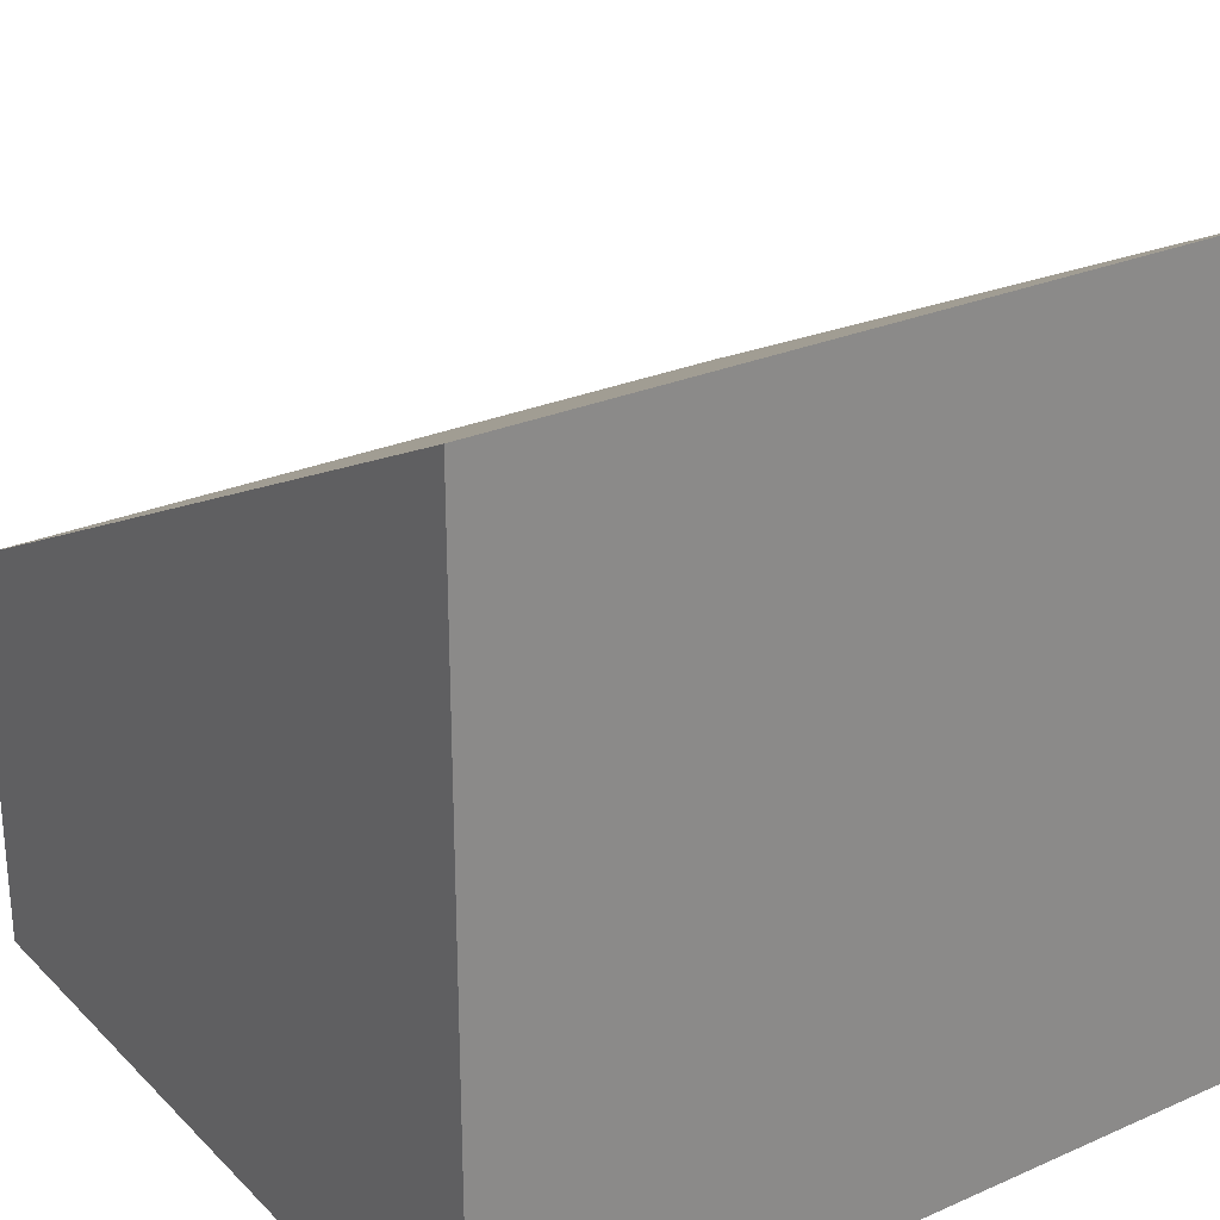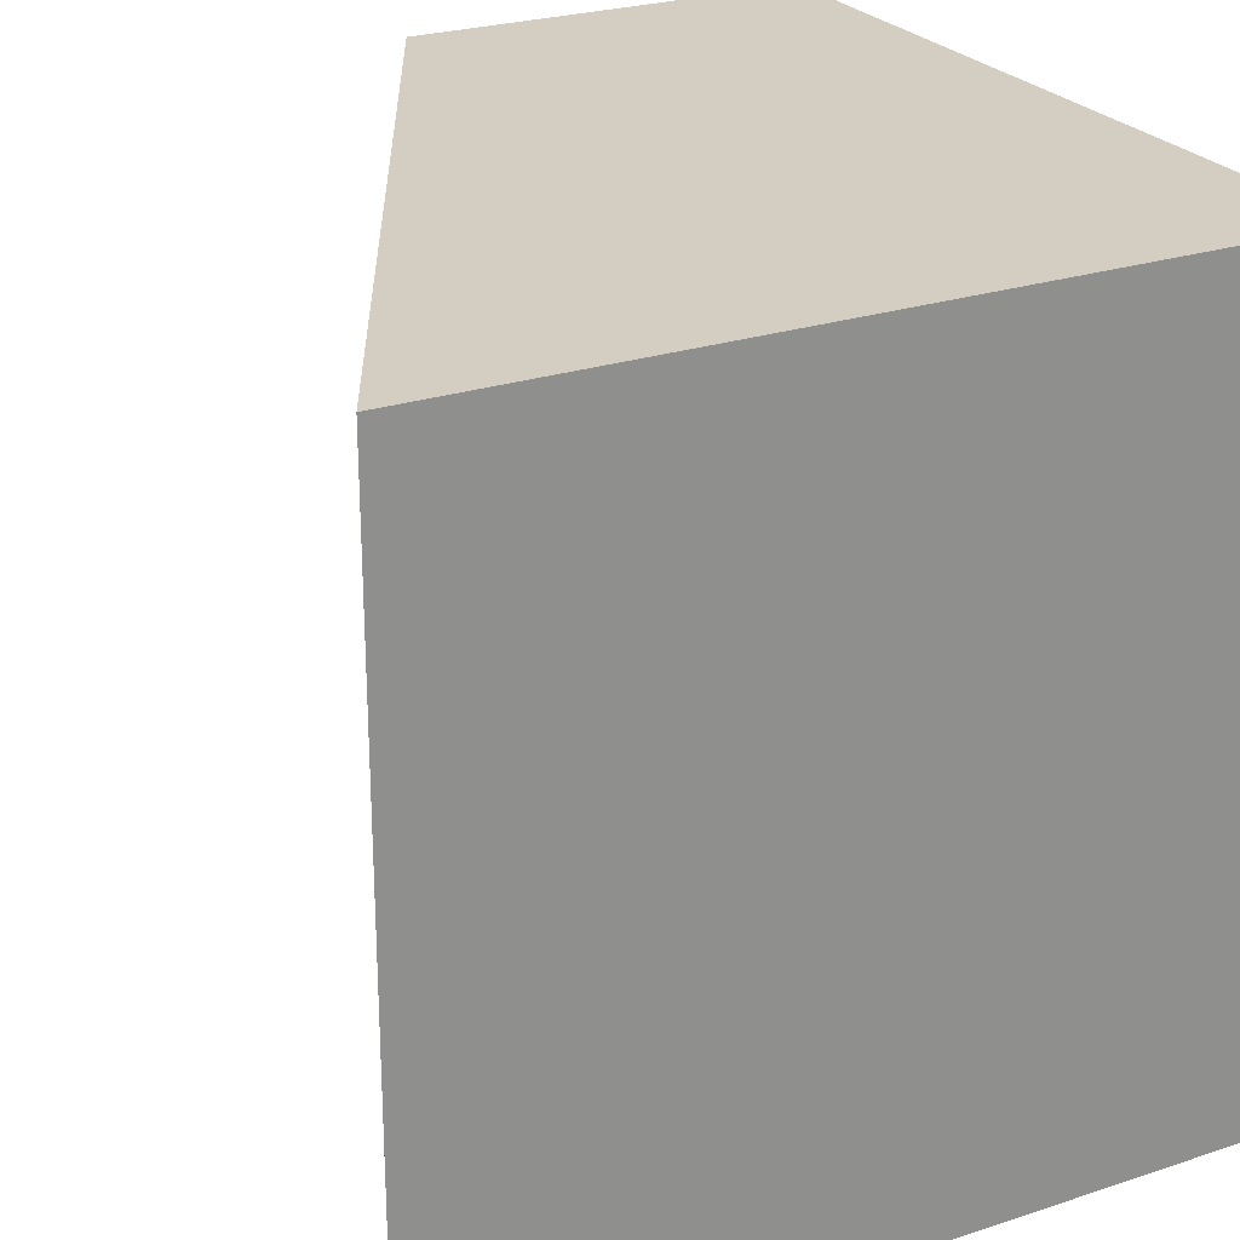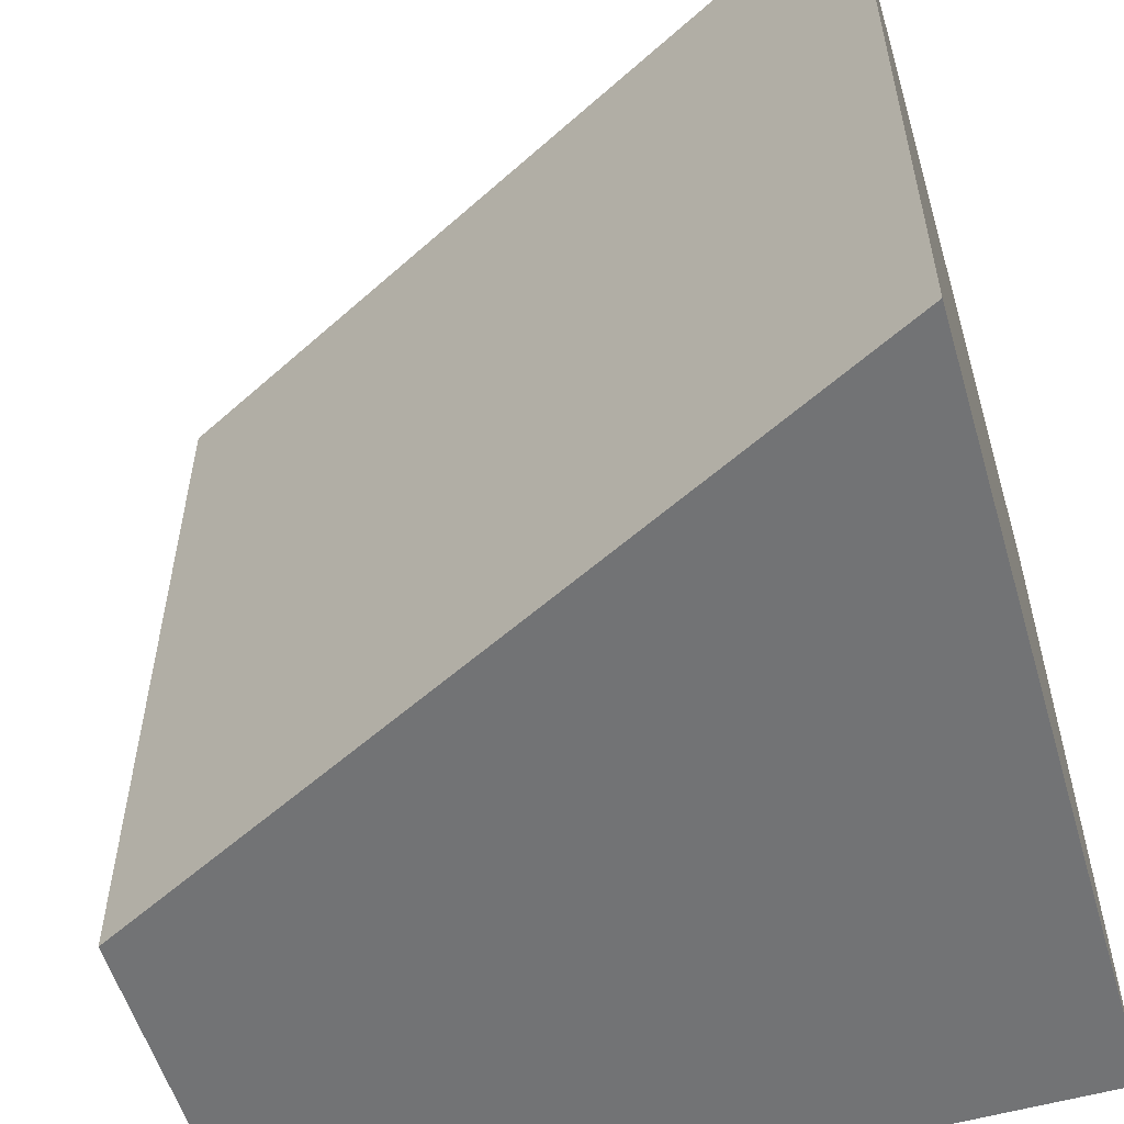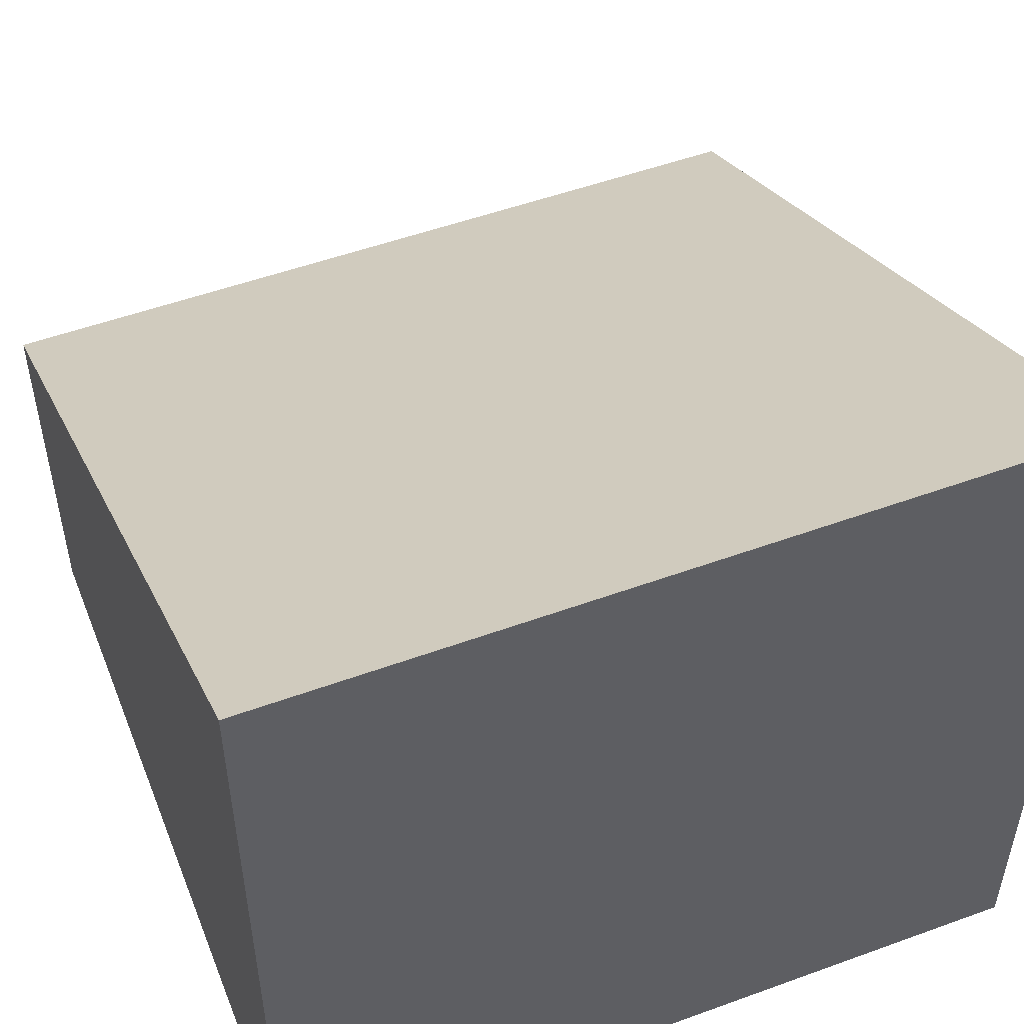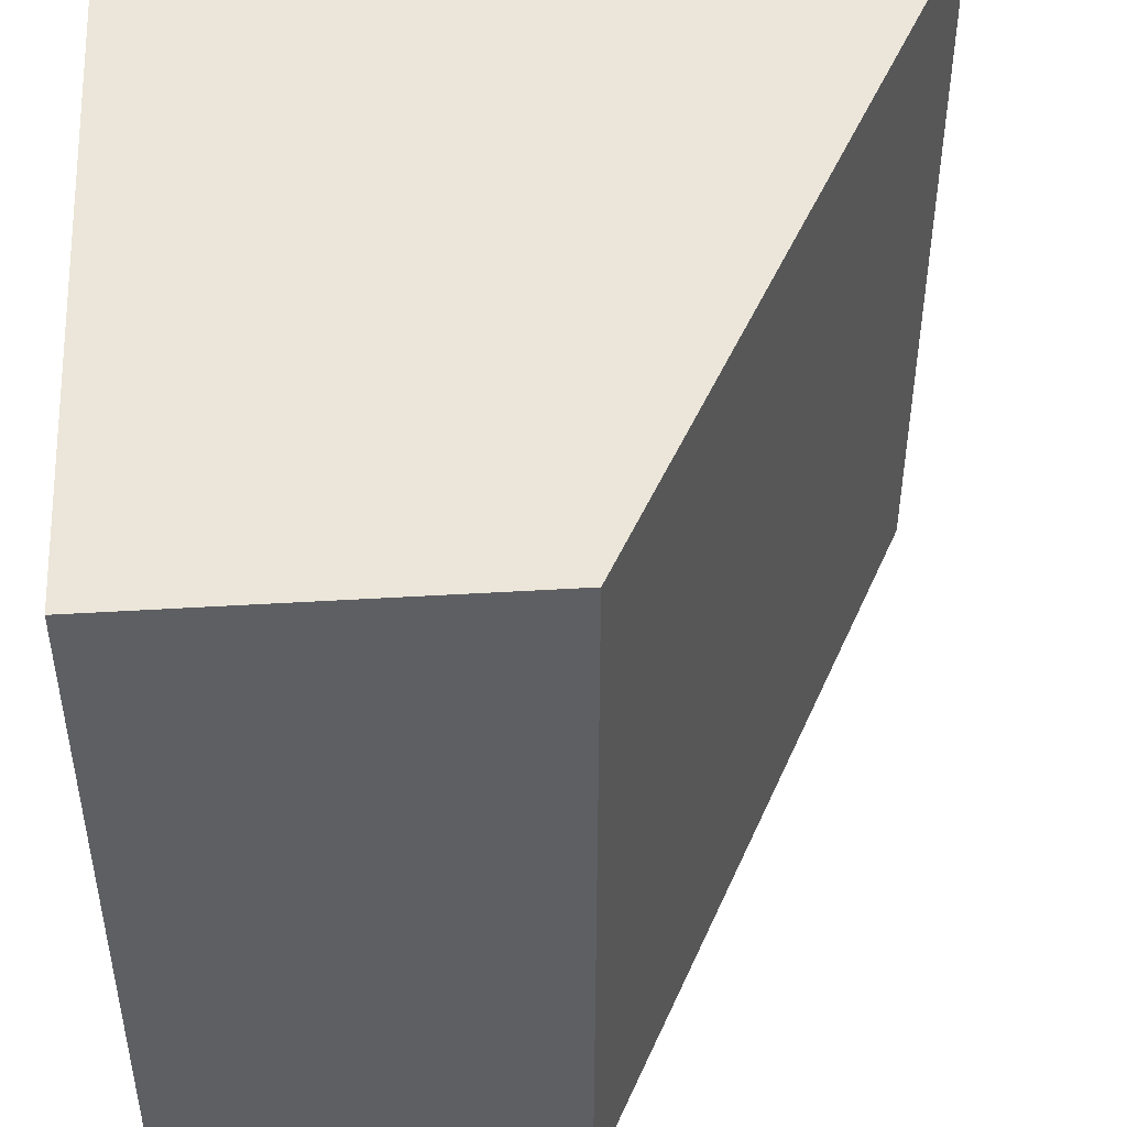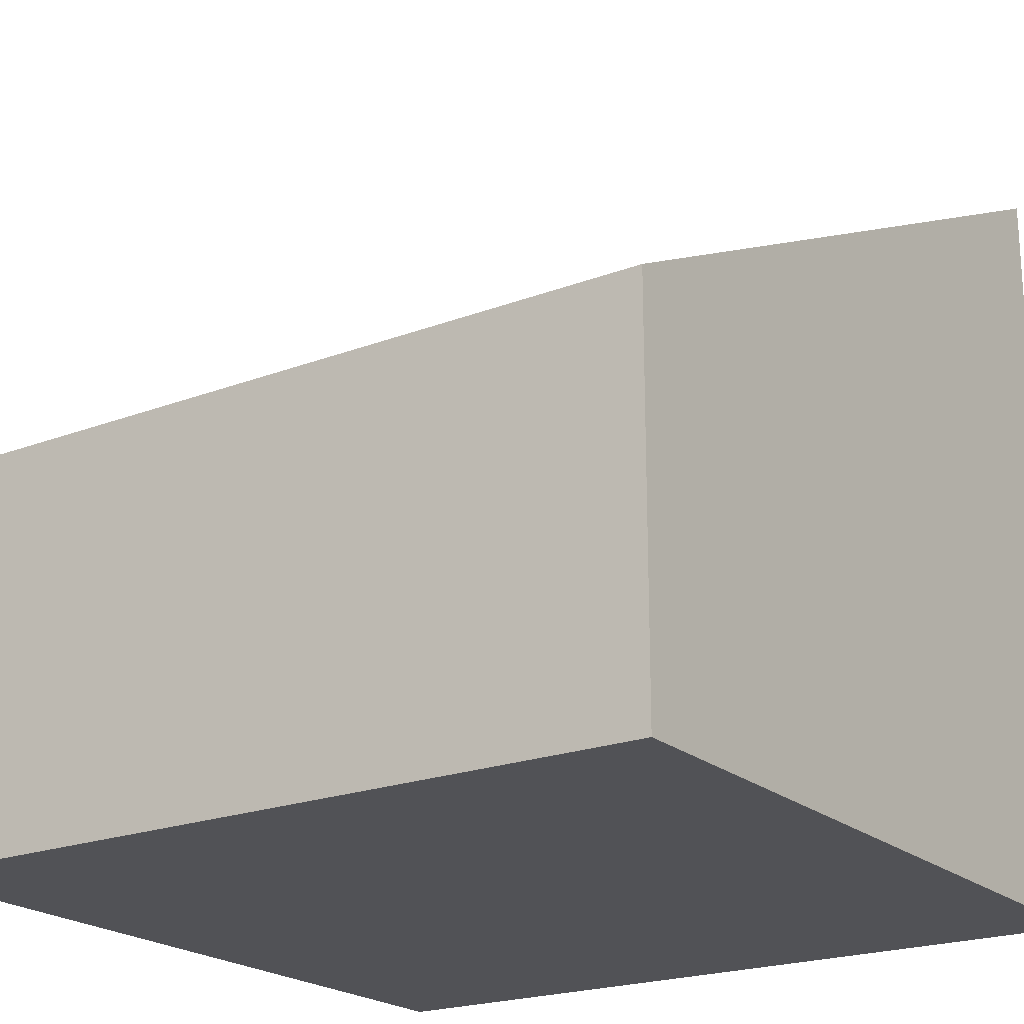
<metadata>
{"format":"obj","ext":"obj","renderer":"f3d","projection":"perspective","resolution":1024,"background":"white","views":[{"elev":26.9,"azim":-124.3,"up":"+Y"},{"elev":25.3,"azim":-118.0,"up":"+Z"},{"elev":-55.9,"azim":-163.5,"up":"+Z"},{"elev":51.8,"azim":-111.5,"up":"+Y"},{"elev":46.8,"azim":86.1,"up":"+Z"},{"elev":-21.3,"azim":124.2,"up":"+Y"}]}
</metadata>
<code>
o Wedge2X1_Cube.001
v -1 -1 1
v -1 1 1
v -1 -1 -1
v -1 1 -1
v 1 -1 -1
v 1 0 -1
v 1 -1 1
v 1 0 1
f 2 3 1
f 8 1 7
f 4 8 6
f 5 1 3
f 3 6 5
f 7 6 8
f 2 4 3
f 8 2 1
f 4 2 8
f 5 7 1
f 3 4 6
f 7 5 6

</code>
